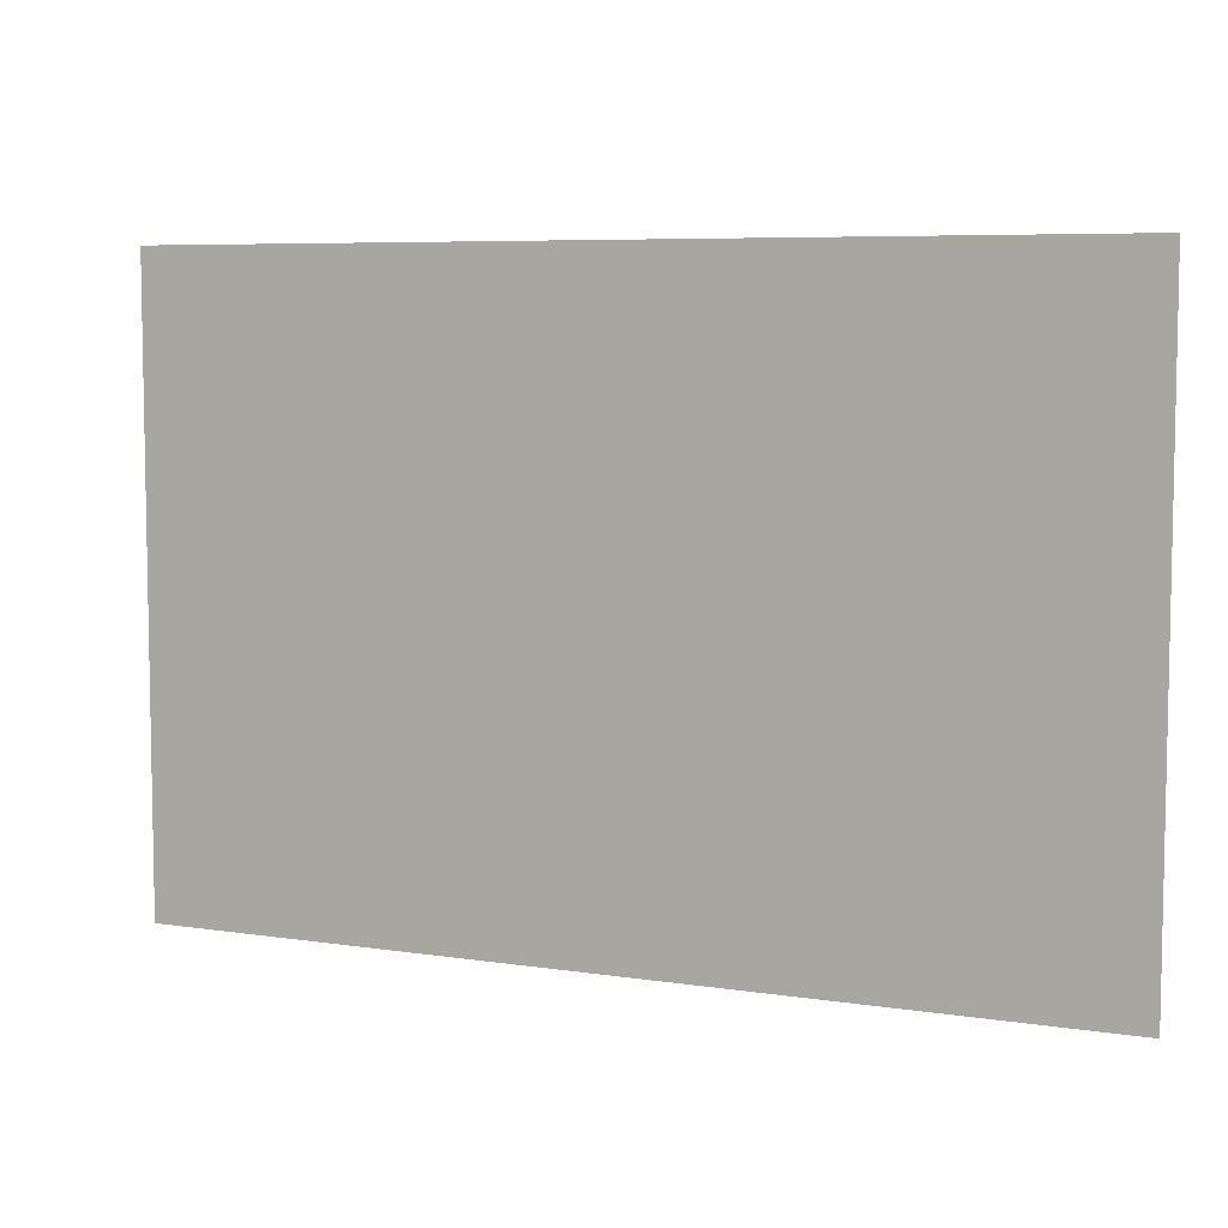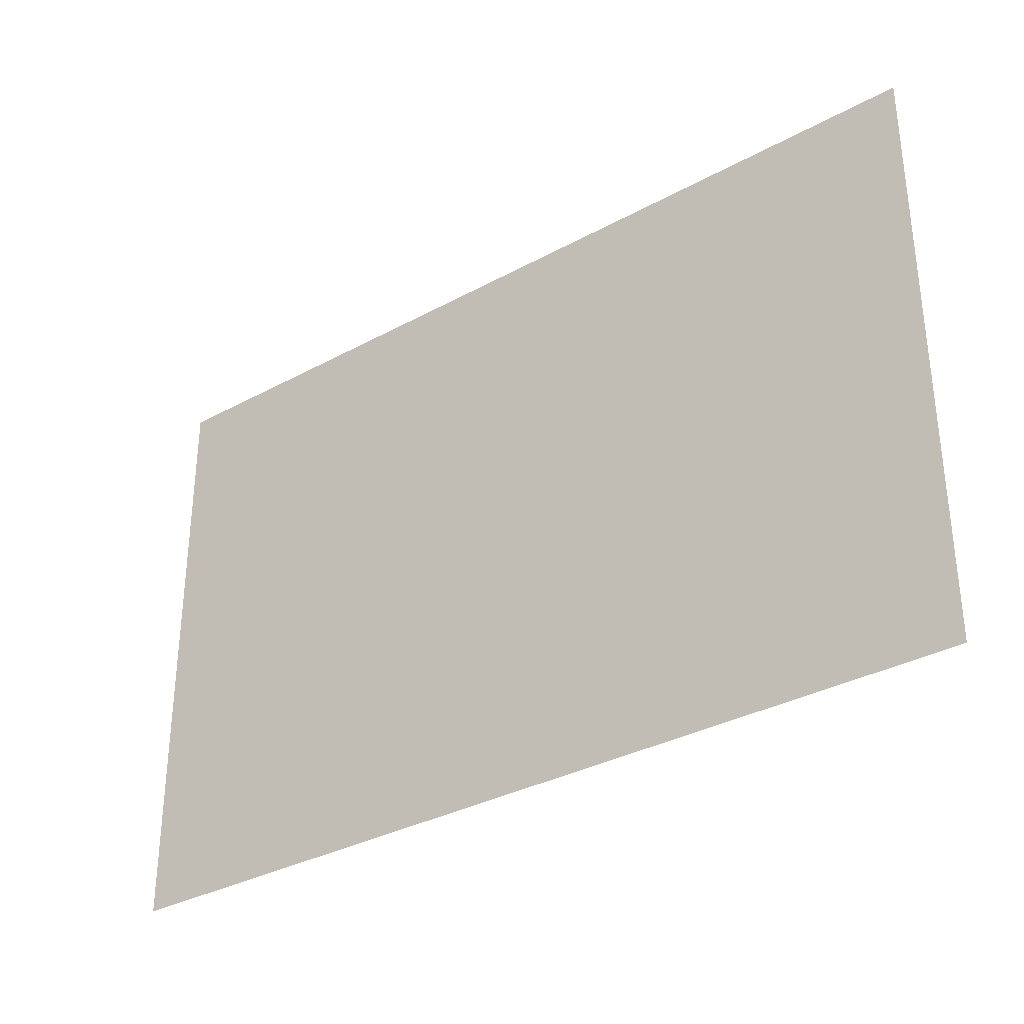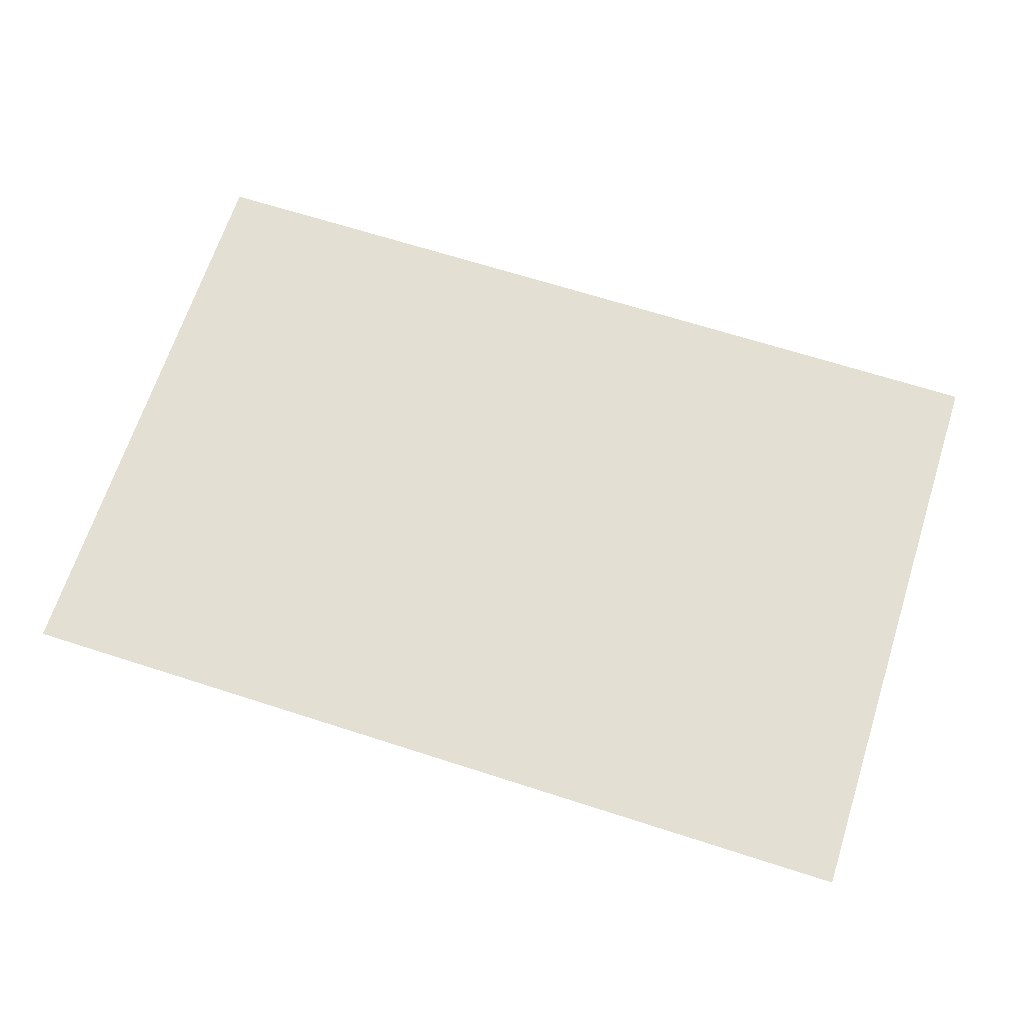
<metadata>
{"format":"obj","ext":"obj","renderer":"f3d","projection":"perspective","resolution":1024,"background":"white","views":[{"elev":6.7,"azim":-155.8,"up":"+Y"},{"elev":-33.1,"azim":37.1,"up":"+Y"},{"elev":66.6,"azim":17.9,"up":"+Z"}]}
</metadata>
<code>
v 0 -48 0
v -48 -48 0
v -48 0 0
v 0 0 0
v -96 -48 0
v -96 0 0
v -144 -48 0
v -144 0 0
v -192 -48 0
v -192 0 0
v -240 -48 0
v -240 0 0
v -288 -48 0
v -288 0 0
v -336 -48 0
v -336 0 0
v -384 -48 0
v -384 0 0
v -432 -48 0
v -432 0 0
v -480 -48 0
v -480 0 0
v -528 -48 0
v -528 0 0
v -576 -48 0
v -576 0 0
v -624 -48 0
v -624 0 0
v -672 -48 0
v -672 0 0
v -720 -48 0
v -720 0 0
v -768 -48 0
v -768 0 0
v -816 -48 0
v -816 0 0
v -864 -48 0
v -864 0 0
v -912 -48 0
v -912 0 0
v -960 -48 0
v -960 0 0
v -1008 -48 0
v -1008 0 0
v -1056 -48 0
v -1056 0 0
v -1104 -48 0
v -1104 0 0
v -1152 -48 0
v -1152 0 0
v 0 -96 0
v -48 -96 0
v -96 -96 0
v -144 -96 0
v -192 -96 0
v -240 -96 0
v -288 -96 0
v -336 -96 0
v -384 -96 0
v -432 -96 0
v -480 -96 0
v -528 -96 0
v -576 -96 0
v -624 -96 0
v -672 -96 0
v -720 -96 0
v -768 -96 0
v -816 -96 0
v -864 -96 0
v -912 -96 0
v -960 -96 0
v -1008 -96 0
v -1056 -96 0
v -1104 -96 0
v -1152 -96 0
v 0 -144 0
v -48 -144 0
v -96 -144 0
v -144 -144 0
v -192 -144 0
v -240 -144 0
v -288 -144 0
v -336 -144 0
v -384 -144 0
v -432 -144 0
v -480 -144 0
v -528 -144 0
v -576 -144 0
v -624 -144 0
v -672 -144 0
v -720 -144 0
v -768 -144 0
v -816 -144 0
v -864 -144 0
v -912 -144 0
v -960 -144 0
v -1008 -144 0
v -1056 -144 0
v -1104 -144 0
v -1152 -144 0
v 0 -192 0
v -48 -192 0
v -96 -192 0
v -144 -192 0
v -192 -192 0
v -240 -192 0
v -288 -192 0
v -336 -192 0
v -384 -192 0
v -432 -192 0
v -480 -192 0
v -528 -192 0
v -576 -192 0
v -624 -192 0
v -672 -192 0
v -720 -192 0
v -768 -192 0
v -816 -192 0
v -864 -192 0
v -912 -192 0
v -960 -192 0
v -1008 -192 0
v -1056 -192 0
v -1104 -192 0
v -1152 -192 0
v 0 -240 0
v -48 -240 0
v -96 -240 0
v -144 -240 0
v -192 -240 0
v -240 -240 0
v -288 -240 0
v -336 -240 0
v -384 -240 0
v -432 -240 0
v -480 -240 0
v -528 -240 0
v -576 -240 0
v -624 -240 0
v -672 -240 0
v -720 -240 0
v -768 -240 0
v -816 -240 0
v -864 -240 0
v -912 -240 0
v -960 -240 0
v -1008 -240 0
v -1056 -240 0
v -1104 -240 0
v -1152 -240 0
v 0 -288 0
v -48 -288 0
v -96 -288 0
v -144 -288 0
v -192 -288 0
v -240 -288 0
v -288 -288 0
v -336 -288 0
v -384 -288 0
v -432 -288 0
v -480 -288 0
v -528 -288 0
v -576 -288 0
v -624 -288 0
v -672 -288 0
v -720 -288 0
v -768 -288 0
v -816 -288 0
v -864 -288 0
v -912 -288 0
v -960 -288 0
v -1008 -288 0
v -1056 -288 0
v -1104 -288 0
v -1152 -288 0
v 0 -336 0
v -48 -336 0
v -96 -336 0
v -144 -336 0
v -192 -336 0
v -240 -336 0
v -288 -336 0
v -336 -336 0
v -384 -336 0
v -432 -336 0
v -480 -336 0
v -528 -336 0
v -576 -336 0
v -624 -336 0
v -672 -336 0
v -720 -336 0
v -768 -336 0
v -816 -336 0
v -864 -336 0
v -912 -336 0
v -960 -336 0
v -1008 -336 0
v -1056 -336 0
v -1104 -336 0
v -1152 -336 0
v 0 -384 0
v -48 -384 0
v -96 -384 0
v -144 -384 0
v -192 -384 0
v -240 -384 0
v -288 -384 0
v -336 -384 0
v -384 -384 0
v -432 -384 0
v -480 -384 0
v -528 -384 0
v -576 -384 0
v -624 -384 0
v -672 -384 0
v -720 -384 0
v -768 -384 0
v -816 -384 0
v -864 -384 0
v -912 -384 0
v -960 -384 0
v -1008 -384 0
v -1056 -384 0
v -1104 -384 0
v -1152 -384 0
v 0 -432 0
v -48 -432 0
v -96 -432 0
v -144 -432 0
v -192 -432 0
v -240 -432 0
v -288 -432 0
v -336 -432 0
v -384 -432 0
v -432 -432 0
v -480 -432 0
v -528 -432 0
v -576 -432 0
v -624 -432 0
v -672 -432 0
v -720 -432 0
v -768 -432 0
v -816 -432 0
v -864 -432 0
v -912 -432 0
v -960 -432 0
v -1008 -432 0
v -1056 -432 0
v -1104 -432 0
v -1152 -432 0
v 0 -480 0
v -48 -480 0
v -96 -480 0
v -144 -480 0
v -192 -480 0
v -240 -480 0
v -288 -480 0
v -336 -480 0
v -384 -480 0
v -432 -480 0
v -480 -480 0
v -528 -480 0
v -576 -480 0
v -624 -480 0
v -672 -480 0
v -720 -480 0
v -768 -480 0
v -816 -480 0
v -864 -480 0
v -912 -480 0
v -960 -480 0
v -1008 -480 0
v -1056 -480 0
v -1104 -480 0
v -1152 -480 0
v 0 -528 0
v -48 -528 0
v -96 -528 0
v -144 -528 0
v -192 -528 0
v -240 -528 0
v -288 -528 0
v -336 -528 0
v -384 -528 0
v -432 -528 0
v -480 -528 0
v -528 -528 0
v -576 -528 0
v -624 -528 0
v -672 -528 0
v -720 -528 0
v -768 -528 0
v -816 -528 0
v -864 -528 0
v -912 -528 0
v -960 -528 0
v -1008 -528 0
v -1056 -528 0
v -1104 -528 0
v -1152 -528 0
v 0 -576 0
v -48 -576 0
v -96 -576 0
v -144 -576 0
v -192 -576 0
v -240 -576 0
v -288 -576 0
v -336 -576 0
v -384 -576 0
v -432 -576 0
v -480 -576 0
v -528 -576 0
v -576 -576 0
v -624 -576 0
v -672 -576 0
v -720 -576 0
v -768 -576 0
v -816 -576 0
v -864 -576 0
v -912 -576 0
v -960 -576 0
v -1008 -576 0
v -1056 -576 0
v -1104 -576 0
v -1152 -576 0
v 0 -624 0
v -48 -624 0
v -96 -624 0
v -144 -624 0
v -192 -624 0
v -240 -624 0
v -288 -624 0
v -336 -624 0
v -384 -624 0
v -432 -624 0
v -480 -624 0
v -528 -624 0
v -576 -624 0
v -624 -624 0
v -672 -624 0
v -720 -624 0
v -768 -624 0
v -816 -624 0
v -864 -624 0
v -912 -624 0
v -960 -624 0
v -1008 -624 0
v -1056 -624 0
v -1104 -624 0
v -1152 -624 0
v 0 -672 0
v -48 -672 0
v -96 -672 0
v -144 -672 0
v -192 -672 0
v -240 -672 0
v -288 -672 0
v -336 -672 0
v -384 -672 0
v -432 -672 0
v -480 -672 0
v -528 -672 0
v -576 -672 0
v -624 -672 0
v -672 -672 0
v -720 -672 0
v -768 -672 0
v -816 -672 0
v -864 -672 0
v -912 -672 0
v -960 -672 0
v -1008 -672 0
v -1056 -672 0
v -1104 -672 0
v -1152 -672 0
v 0 -720 0
v -48 -720 0
v -96 -720 0
v -144 -720 0
v -192 -720 0
v -240 -720 0
v -288 -720 0
v -336 -720 0
v -384 -720 0
v -432 -720 0
v -480 -720 0
v -528 -720 0
v -576 -720 0
v -624 -720 0
v -672 -720 0
v -720 -720 0
v -768 -720 0
v -816 -720 0
v -864 -720 0
v -912 -720 0
v -960 -720 0
v -1008 -720 0
v -1056 -720 0
v -1104 -720 0
v -1152 -720 0
v 0 -768 0
v -48 -768 0
v -96 -768 0
v -144 -768 0
v -192 -768 0
v -240 -768 0
v -288 -768 0
v -336 -768 0
v -384 -768 0
v -432 -768 0
v -480 -768 0
v -528 -768 0
v -576 -768 0
v -624 -768 0
v -672 -768 0
v -720 -768 0
v -768 -768 0
v -816 -768 0
v -864 -768 0
v -912 -768 0
v -960 -768 0
v -1008 -768 0
v -1056 -768 0
v -1104 -768 0
v -1152 -768 0
g mesh_[00]_[00]
f 1 2 3 4
f 2 5 6 3
f 5 7 8 6
f 7 9 10 8
f 9 11 12 10
f 11 13 14 12
f 13 15 16 14
f 15 17 18 16
f 17 19 20 18
f 19 21 22 20
f 21 23 24 22
f 23 25 26 24
f 25 27 28 26
f 27 29 30 28
f 29 31 32 30
f 31 33 34 32
f 33 35 36 34
f 35 37 38 36
f 37 39 40 38
f 39 41 42 40
f 41 43 44 42
f 43 45 46 44
f 45 47 48 46
f 47 49 50 48
f 51 52 2 1
f 52 53 5 2
f 53 54 7 5
f 54 55 9 7
f 55 56 11 9
f 56 57 13 11
f 57 58 15 13
f 58 59 17 15
f 59 60 19 17
f 60 61 21 19
f 61 62 23 21
f 62 63 25 23
f 63 64 27 25
f 64 65 29 27
f 65 66 31 29
f 66 67 33 31
f 67 68 35 33
f 68 69 37 35
f 69 70 39 37
f 70 71 41 39
f 71 72 43 41
f 72 73 45 43
f 73 74 47 45
f 74 75 49 47
f 76 77 52 51
f 77 78 53 52
f 78 79 54 53
f 79 80 55 54
f 80 81 56 55
f 81 82 57 56
f 82 83 58 57
f 83 84 59 58
f 84 85 60 59
f 85 86 61 60
f 86 87 62 61
f 87 88 63 62
f 88 89 64 63
f 89 90 65 64
f 90 91 66 65
f 91 92 67 66
f 92 93 68 67
f 93 94 69 68
f 94 95 70 69
f 95 96 71 70
f 96 97 72 71
f 97 98 73 72
f 98 99 74 73
f 99 100 75 74
f 101 102 77 76
f 102 103 78 77
f 103 104 79 78
f 104 105 80 79
f 105 106 81 80
f 106 107 82 81
f 107 108 83 82
f 108 109 84 83
f 109 110 85 84
f 110 111 86 85
f 111 112 87 86
f 112 113 88 87
f 113 114 89 88
f 114 115 90 89
f 115 116 91 90
f 116 117 92 91
f 117 118 93 92
f 118 119 94 93
f 119 120 95 94
f 120 121 96 95
f 121 122 97 96
f 122 123 98 97
f 123 124 99 98
f 124 125 100 99
f 126 127 102 101
f 127 128 103 102
f 128 129 104 103
f 129 130 105 104
f 130 131 106 105
f 131 132 107 106
f 132 133 108 107
f 133 134 109 108
f 134 135 110 109
f 135 136 111 110
f 136 137 112 111
f 137 138 113 112
f 138 139 114 113
f 139 140 115 114
f 140 141 116 115
f 141 142 117 116
f 142 143 118 117
f 143 144 119 118
f 144 145 120 119
f 145 146 121 120
f 146 147 122 121
f 147 148 123 122
f 148 149 124 123
f 149 150 125 124
f 151 152 127 126
f 152 153 128 127
f 153 154 129 128
f 154 155 130 129
f 155 156 131 130
f 156 157 132 131
f 157 158 133 132
f 158 159 134 133
f 159 160 135 134
f 160 161 136 135
f 161 162 137 136
f 162 163 138 137
f 163 164 139 138
f 164 165 140 139
f 165 166 141 140
f 166 167 142 141
f 167 168 143 142
f 168 169 144 143
f 169 170 145 144
f 170 171 146 145
f 171 172 147 146
f 172 173 148 147
f 173 174 149 148
f 174 175 150 149
f 176 177 152 151
f 177 178 153 152
f 178 179 154 153
f 179 180 155 154
f 180 181 156 155
f 181 182 157 156
f 182 183 158 157
f 183 184 159 158
f 184 185 160 159
f 185 186 161 160
f 186 187 162 161
f 187 188 163 162
f 188 189 164 163
f 189 190 165 164
f 190 191 166 165
f 191 192 167 166
f 192 193 168 167
f 193 194 169 168
f 194 195 170 169
f 195 196 171 170
f 196 197 172 171
f 197 198 173 172
f 198 199 174 173
f 199 200 175 174
f 201 202 177 176
f 202 203 178 177
f 203 204 179 178
f 204 205 180 179
f 205 206 181 180
f 206 207 182 181
f 207 208 183 182
f 208 209 184 183
f 209 210 185 184
f 210 211 186 185
f 211 212 187 186
f 212 213 188 187
f 213 214 189 188
f 214 215 190 189
f 215 216 191 190
f 216 217 192 191
f 217 218 193 192
f 218 219 194 193
f 219 220 195 194
f 220 221 196 195
f 221 222 197 196
f 222 223 198 197
f 223 224 199 198
f 224 225 200 199
f 226 227 202 201
f 227 228 203 202
f 228 229 204 203
f 229 230 205 204
f 230 231 206 205
f 231 232 207 206
f 232 233 208 207
f 233 234 209 208
f 234 235 210 209
f 235 236 211 210
f 236 237 212 211
f 237 238 213 212
f 238 239 214 213
f 239 240 215 214
f 240 241 216 215
f 241 242 217 216
f 242 243 218 217
f 243 244 219 218
f 244 245 220 219
f 245 246 221 220
f 246 247 222 221
f 247 248 223 222
f 248 249 224 223
f 249 250 225 224
f 251 252 227 226
f 252 253 228 227
f 253 254 229 228
f 254 255 230 229
f 255 256 231 230
f 256 257 232 231
f 257 258 233 232
f 258 259 234 233
f 259 260 235 234
f 260 261 236 235
f 261 262 237 236
f 262 263 238 237
f 263 264 239 238
f 264 265 240 239
f 265 266 241 240
f 266 267 242 241
f 267 268 243 242
f 268 269 244 243
f 269 270 245 244
f 270 271 246 245
f 271 272 247 246
f 272 273 248 247
f 273 274 249 248
f 274 275 250 249
f 276 277 252 251
f 277 278 253 252
f 278 279 254 253
f 279 280 255 254
f 280 281 256 255
f 281 282 257 256
f 282 283 258 257
f 283 284 259 258
f 284 285 260 259
f 285 286 261 260
f 286 287 262 261
f 287 288 263 262
f 288 289 264 263
f 289 290 265 264
f 290 291 266 265
f 291 292 267 266
f 292 293 268 267
f 293 294 269 268
f 294 295 270 269
f 295 296 271 270
f 296 297 272 271
f 297 298 273 272
f 298 299 274 273
f 299 300 275 274
f 301 302 277 276
f 302 303 278 277
f 303 304 279 278
f 304 305 280 279
f 305 306 281 280
f 306 307 282 281
f 307 308 283 282
f 308 309 284 283
f 309 310 285 284
f 310 311 286 285
f 311 312 287 286
f 312 313 288 287
f 313 314 289 288
f 314 315 290 289
f 315 316 291 290
f 316 317 292 291
f 317 318 293 292
f 318 319 294 293
f 319 320 295 294
f 320 321 296 295
f 321 322 297 296
f 322 323 298 297
f 323 324 299 298
f 324 325 300 299
f 326 327 302 301
f 327 328 303 302
f 328 329 304 303
f 329 330 305 304
f 333 334 309 308
f 334 335 310 309
f 335 336 311 310
f 336 337 312 311
f 337 338 313 312
f 338 339 314 313
f 339 340 315 314
f 340 341 316 315
f 341 342 317 316
f 342 343 318 317
f 343 344 319 318
f 344 345 320 319
f 345 346 321 320
f 346 347 322 321
f 347 348 323 322
f 348 349 324 323
f 349 350 325 324
f 351 352 327 326
f 352 353 328 327
f 353 354 329 328
f 354 355 330 329
f 357 358 333 332
f 358 359 334 333
f 359 360 335 334
f 360 361 336 335
f 361 362 337 336
f 362 363 338 337
f 363 364 339 338
f 364 365 340 339
f 365 366 341 340
f 366 367 342 341
f 367 368 343 342
f 368 369 344 343
f 369 370 345 344
f 370 371 346 345
f 371 372 347 346
f 372 373 348 347
f 373 374 349 348
f 374 375 350 349
f 376 377 352 351
f 377 378 353 352
f 378 379 354 353
f 379 380 355 354
f 380 381 356 355
f 381 382 357 356
f 382 383 358 357
f 383 384 359 358
f 384 385 360 359
f 385 386 361 360
f 386 387 362 361
f 387 388 363 362
f 388 389 364 363
f 389 390 365 364
f 390 391 366 365
f 391 392 367 366
f 392 393 368 367
f 393 394 369 368
f 394 395 370 369
f 395 396 371 370
f 396 397 372 371
f 397 398 373 372
f 398 399 374 373
f 399 400 375 374
f 401 402 377 376
f 402 403 378 377
f 403 404 379 378
f 404 405 380 379
f 405 406 381 380
f 406 407 382 381
f 407 408 383 382
f 408 409 384 383
f 409 410 385 384
f 410 411 386 385
f 411 412 387 386
f 412 413 388 387
f 413 414 389 388
f 414 415 390 389
f 415 416 391 390
f 416 417 392 391
f 417 418 393 392
f 418 419 394 393
f 419 420 395 394
f 420 421 396 395
f 421 422 397 396
f 422 423 398 397
f 423 424 399 398
f 424 425 400 399
g mesh_[00]_[01]
f 330 331 306 305
f 331 332 307 306
f 332 333 308 307
f 355 356 331 330
f 356 357 332 331
g mesh_[01]_[02]
f 384 385 360 359
f 385 386 361 360
f 386 387 362 361
f 387 388 363 362
f 388 389 364 363
f 389 390 365 364
f 390 391 366 365
f 391 392 367 366
f 392 393 368 367
f 393 394 369 368
f 409 410 385 384
f 410 411 386 385
f 411 412 387 386
f 412 413 388 387
f 413 414 389 388
f 414 415 390 389
f 415 416 391 390
f 416 417 392 391
f 417 418 393 392
f 418 419 394 393
g mesh_[02]_[01]
f 223 224 199 198
f 248 249 224 223
f 273 274 249 248
g mesh_[03]_[00]
f 72 73 45 43
f 73 74 47 45
f 74 75 49 47
f 83 84 59 58
f 84 85 60 59
f 85 86 61 60
f 86 87 62 61
f 87 88 63 62
f 88 89 64 63
f 89 90 65 64
f 90 91 66 65
f 97 98 73 72
f 98 99 74 73
f 99 100 75 74
f 106 107 82 81
f 107 108 83 82
f 108 109 84 83
f 109 110 85 84
f 110 111 86 85
f 111 112 87 86
f 112 113 88 87
f 113 114 89 88
f 114 115 90 89
f 115 116 91 90
f 116 117 92 91
f 117 118 93 92
f 118 119 94 93
f 122 123 98 97
f 123 124 99 98
f 124 125 100 99
f 126 127 102 101
f 127 128 103 102
f 131 132 107 106
f 132 133 108 107
f 133 134 109 108
f 134 135 110 109
f 135 136 111 110
f 136 137 112 111
f 137 138 113 112
f 138 139 114 113
f 139 140 115 114
f 140 141 116 115
f 141 142 117 116
f 142 143 118 117
f 143 144 119 118
f 147 148 123 122
f 148 149 124 123
f 149 150 125 124
f 151 152 127 126
f 152 153 128 127
f 163 164 139 138
f 164 165 140 139
f 165 166 141 140
f 166 167 142 141
f 167 168 143 142
f 168 169 144 143
f 169 170 145 144
f 170 171 146 145
f 172 173 148 147
f 173 174 149 148
f 174 175 150 149
f 176 177 152 151
f 177 178 153 152
f 178 179 154 153
f 188 189 164 163
f 189 190 165 164
f 190 191 166 165
f 191 192 167 166
f 192 193 168 167
f 193 194 169 168
f 194 195 170 169
f 195 196 171 170
f 197 198 173 172
f 198 199 174 173
f 199 200 175 174
f 201 202 177 176
f 202 203 178 177
f 203 204 179 178
f 216 217 192 191
f 217 218 193 192
f 218 219 194 193
f 219 220 195 194
f 220 221 196 195
f 222 223 198 197
f 223 224 199 198
f 224 225 200 199
f 226 227 202 201
f 227 228 203 202
f 228 229 204 203
f 229 230 205 204
f 234 235 210 209
f 235 236 211 210
f 236 237 212 211
f 237 238 213 212
f 238 239 214 213
f 242 243 218 217
f 243 244 219 218
f 244 245 220 219
f 245 246 221 220
f 251 252 227 226
f 252 253 228 227
f 253 254 229 228
f 254 255 230 229
f 258 259 234 233
f 259 260 235 234
f 260 261 236 235
f 261 262 237 236
f 262 263 238 237
f 263 264 239 238
f 264 265 240 239
f 267 268 243 242
f 268 269 244 243
f 269 270 245 244
f 270 271 246 245
f 271 272 247 246
f 272 273 248 247
f 273 274 249 248
f 274 275 250 249
f 277 278 253 252
f 278 279 254 253
f 282 283 258 257
f 283 284 259 258
f 284 285 260 259
f 285 286 261 260
f 286 287 262 261
f 287 288 263 262
f 288 289 264 263
f 289 290 265 264
f 290 291 266 265
f 293 294 269 268
f 294 295 270 269
f 295 296 271 270
f 296 297 272 271
f 297 298 273 272
f 298 299 274 273
f 299 300 275 274
f 307 308 283 282
f 308 309 284 283
f 309 310 285 284
f 310 311 286 285
f 311 312 287 286
f 312 313 288 287
f 313 314 289 288
f 314 315 290 289
f 315 316 291 290
f 316 317 292 291
f 318 319 294 293
f 319 320 295 294
f 320 321 296 295
f 321 322 297 296
f 322 323 298 297
f 323 324 299 298
f 324 325 300 299
f 327 328 303 302
f 328 329 304 303
f 329 330 305 304
f 330 331 306 305
f 332 333 308 307
f 333 334 309 308
f 334 335 310 309
f 335 336 311 310
f 338 339 314 313
f 339 340 315 314
f 340 341 316 315
f 341 342 317 316
f 351 352 327 326
f 352 353 328 327
f 353 354 329 328
f 354 355 330 329
f 355 356 331 330
f 372 373 348 347
f 373 374 349 348
f 374 375 350 349
f 376 377 352 351
f 377 378 353 352
f 378 379 354 353
f 379 380 355 354
f 380 381 356 355
f 381 382 357 356
f 382 383 358 357
f 383 384 359 358
f 384 385 360 359
f 393 394 369 368
f 394 395 370 369
f 395 396 371 370
f 396 397 372 371
f 397 398 373 372
f 398 399 374 373
f 399 400 375 374
f 401 402 377 376
f 402 403 378 377
f 403 404 379 378
f 404 405 380 379
f 405 406 381 380
f 406 407 382 381
f 407 408 383 382
f 408 409 384 383
f 409 410 385 384
f 418 419 394 393
f 419 420 395 394
f 420 421 396 395
f 421 422 397 396
f 422 423 398 397
f 423 424 399 398
f 424 425 400 399
g mesh_[04]_[03]
f 43 45 46 44
f 45 47 48 46
f 47 49 50 48
f 58 59 17 15
f 59 60 19 17
f 60 61 21 19
f 61 62 23 21
f 62 63 25 23
f 63 64 27 25
f 64 65 29 27
f 65 66 31 29
f 81 82 57 56
f 82 83 58 57
f 91 92 67 66
f 92 93 68 67
f 93 94 69 68
f 101 102 77 76
f 102 103 78 77
f 144 145 120 119
f 145 146 121 120
f 153 154 129 128
f 204 205 180 179
f 209 210 185 184
f 210 211 186 185
f 211 212 187 186
f 212 213 188 187
f 213 214 189 188
f 233 234 209 208
f 239 240 215 214
f 246 247 222 221
f 247 248 223 222
f 248 249 224 223
f 249 250 225 224
f 257 258 233 232
f 265 266 241 240
f 291 292 267 266
f 302 303 278 277
f 303 304 279 278
f 304 305 280 279
f 305 306 281 280
f 326 327 302 301
f 347 348 323 322
f 348 349 324 323
f 349 350 325 324
f 356 357 332 331
f 357 358 333 332
f 358 359 334 333
f 359 360 335 334
f 368 369 344 343
f 369 370 345 344
f 370 371 346 345
f 371 372 347 346
g mesh_[05]_[01]
f 305 306 281 280
f 306 307 282 281

</code>
